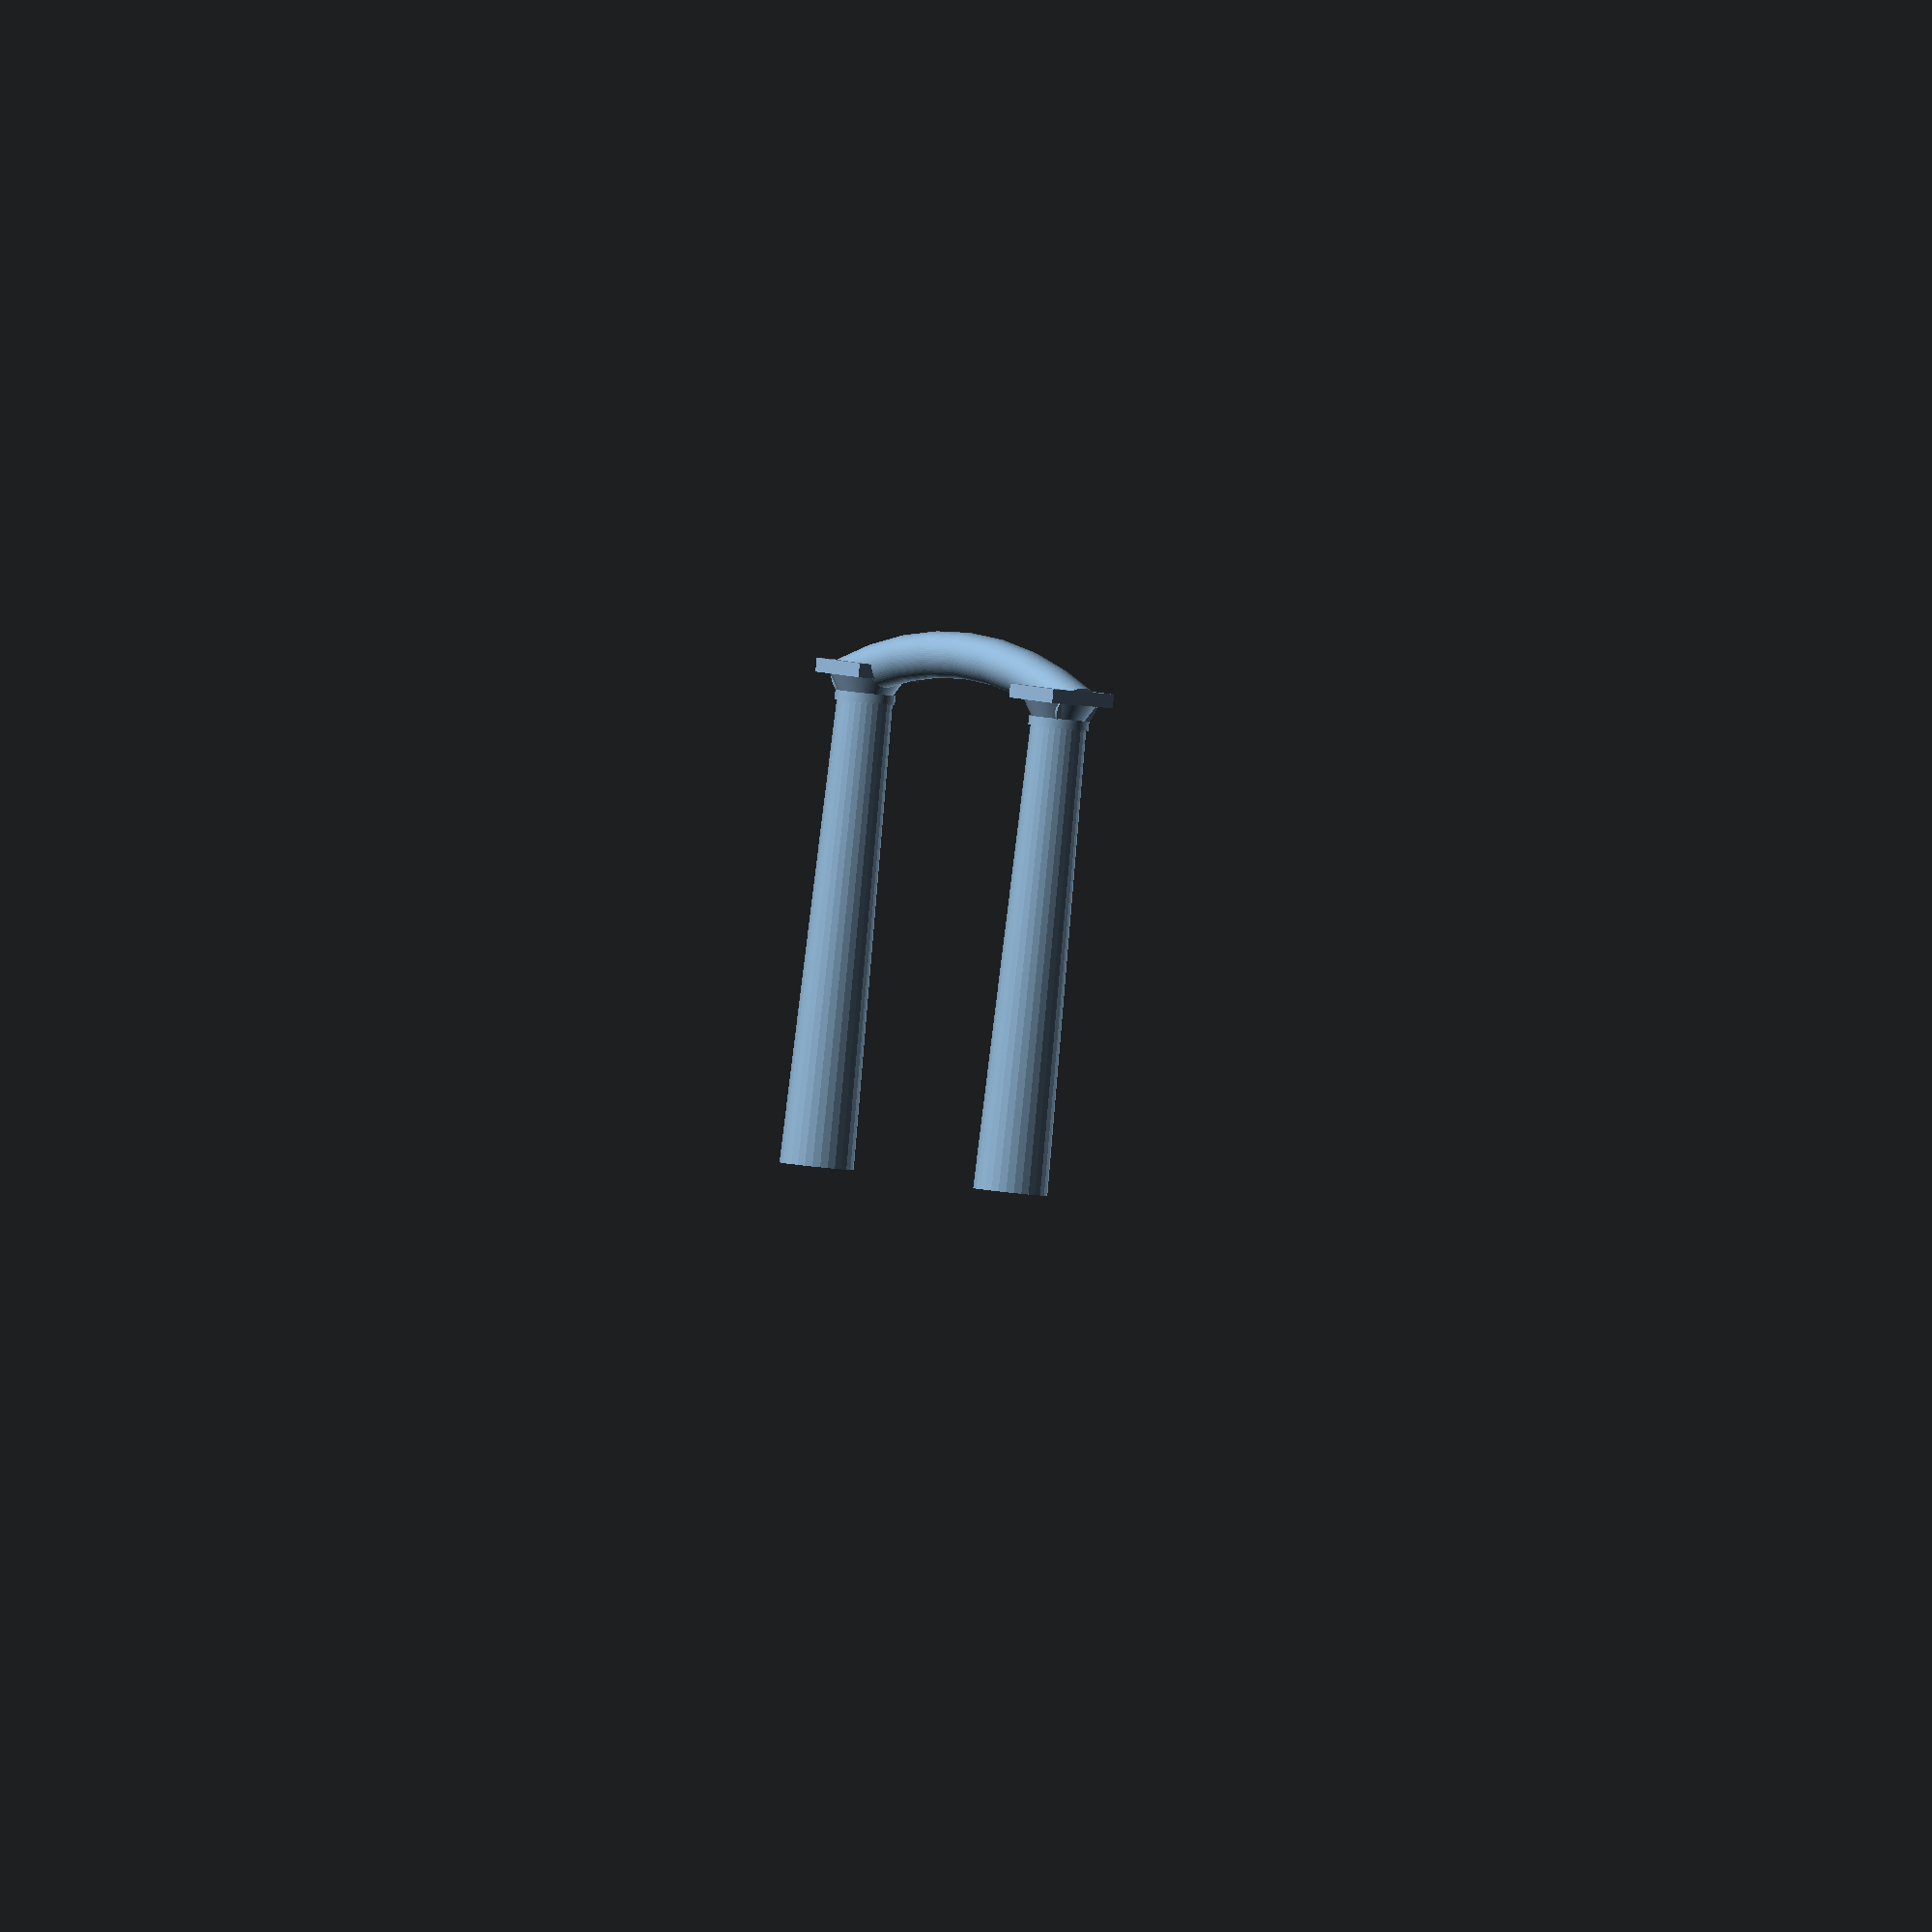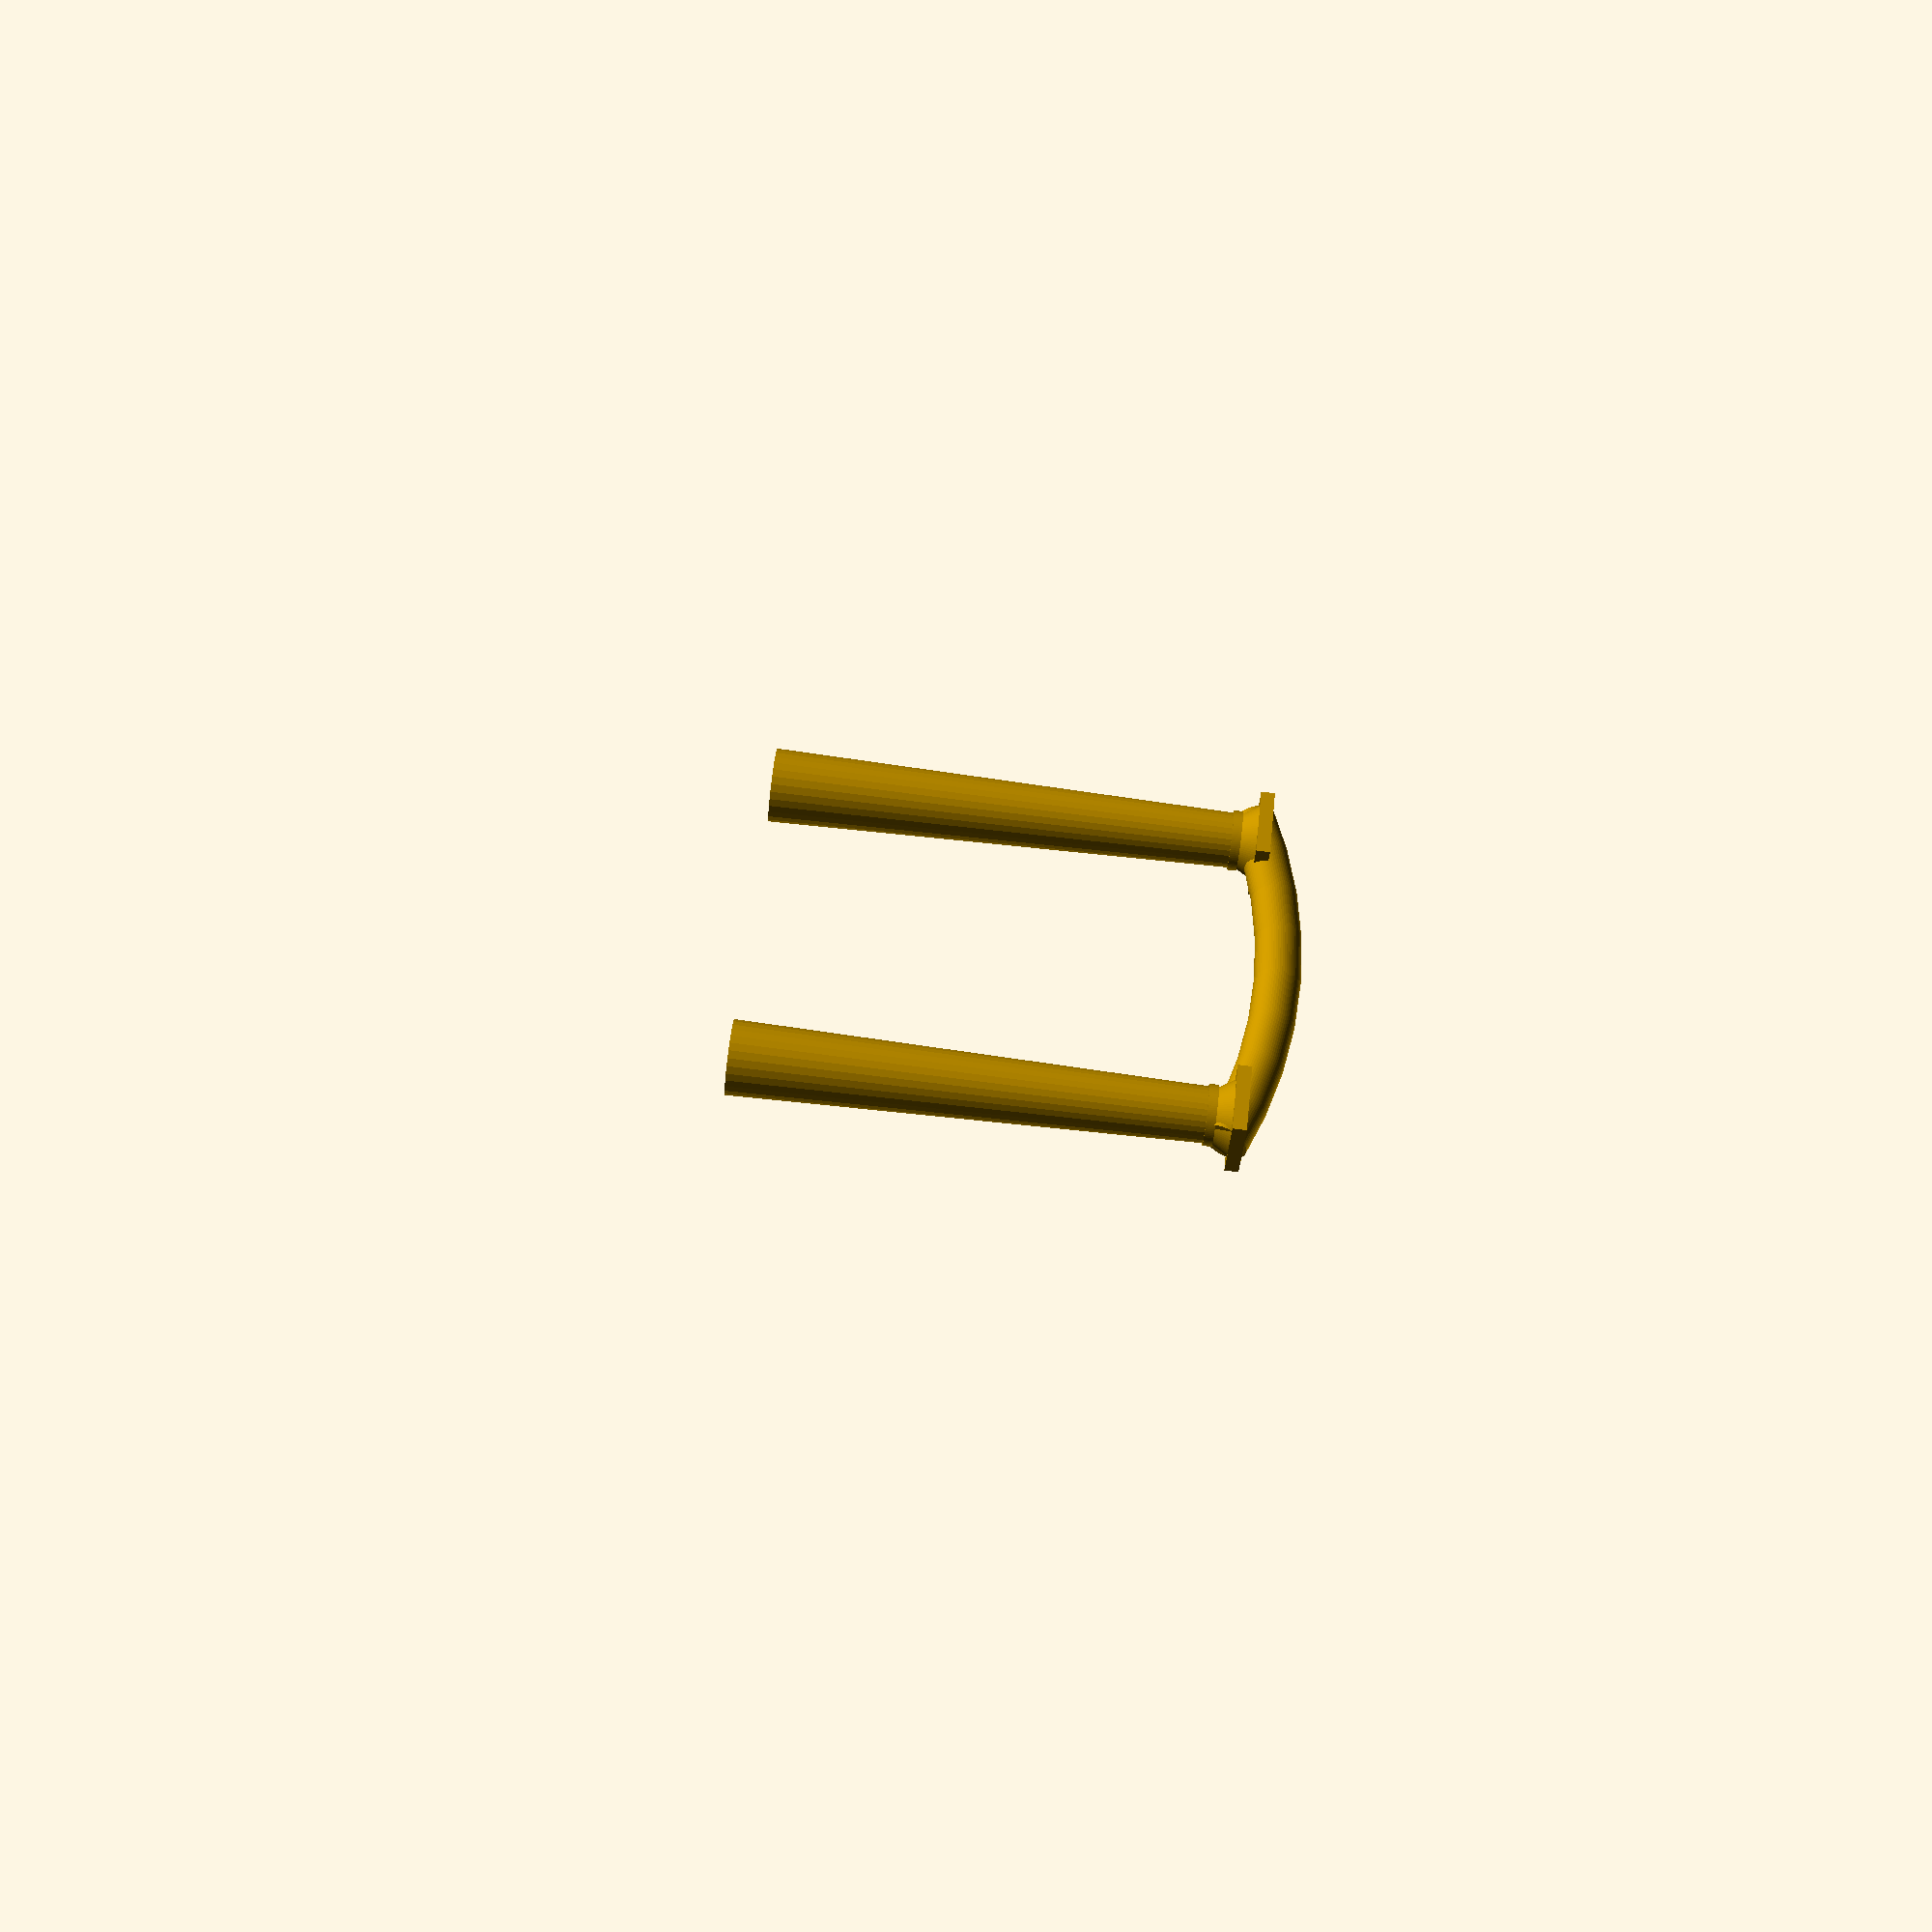
<openscad>
$fa = 1;
$fs = 0.4;
$fn=64;

//call function
arch();


//module that brings together pipebend and cols
module arch(){
    scale([0.16,0.16,0.16]){
    pipebend (10,2,169,44);
    columns();
        }
    }
//********** End of Module *********


//module that brings together pipebend
module pipebend (thickness, id, od, ang) 
rotate([0,-90,0]){
    intersection (){
    difference(){
        torus (thickness, od);
        torus (id,od);
        }
    wedge (thickness, (od+thickness)/1.7,ang);
    }
 }
 

// ********* End of Module ***********


//helper module for convexity of pipe
module torus (thickness, dia,)
rotate_extrude(convexity = 10) translate([dia/3, 0, 0]) circle(r = thickness/4) ;
// ********** End of Module **********


//helper module for creating cylinder pipe via wedges
module wedge (thickness, rad, ang) 
translate ([0,0,-(thickness/2)-1]) {
linear_extrude (height = thickness+10) {
polygon(points=[
	[rad*cos(ang/2),-rad*sin(ang/2)],
	[0,0],
	[rad*cos(ang/2),rad*sin(ang/2)],
	[rad*cos(ang/3),rad*sin(ang/3)],
	[rad*cos(ang/6),rad*sin(ang/6)],
	[rad,0],
	[rad*cos(ang/6),-rad*sin(ang/6)],
	[rad*cos(ang/3),-rad*sin(ang/3)]],
paths=[[0,1,2,3,4,5,6,7]]);}
}
// ********* End of Module *******


//helper module for column cylinder
module stackCylinder(vector, i = 0) {
    if (i < len(vector)) {
        cylinder(h=vector[i][0], d1=vector[i][1], d2=vector[i][2], $fn=vector[i][3]);
        translate([0,0,vector[i][0]]) stackCylinder(vector, i+1);
    }
}

//********** End of Module *******


//module for bringing together a set of cylinder & cubes
module columns() {
    //left column
    numFacets = 30;
    height = 50;
    bottom = 8;
    top = 6;
    hSmallCyl1 = height/50;
    hSmallCyl2 = height/30;
    translate([0,-18,0]){
        stackCylinder([[height, bottom, top, numFacets],
        [hSmallCyl1, top + 0.5, top + 0.5, numFacets*3],
        [hSmallCyl2, top, bottom, numFacets*3]]);
        // small cube on top (left)
        x = bottom;
        y = x;
        z = 1.5;
        centeringCube = -x/2;
        translate([centeringCube, centeringCube, height + + hSmallCyl1 + hSmallCyl2]) {
            cube(size = [x,y,z]);
            };
        }
    translate([0,18,0]){
        stackCylinder([[height, bottom, top, numFacets],
        [hSmallCyl1, top + 0.5, top + 0.5, numFacets*3],
        [hSmallCyl2, top, bottom, numFacets*3]]);
        // small cube on top (right)
        x = bottom;
        y = x;
        z = 1.5;
        centeringCube = -x/2;
        translate([centeringCube, centeringCube, height + + hSmallCyl1 + hSmallCyl2]) {
            cube(size = [x,y,z]);
            };
      }
}
//******** End of Module *******
</openscad>
<views>
elev=268.8 azim=324.6 roll=185.9 proj=o view=solid
elev=273.8 azim=301.5 roll=276.9 proj=p view=solid
</views>
